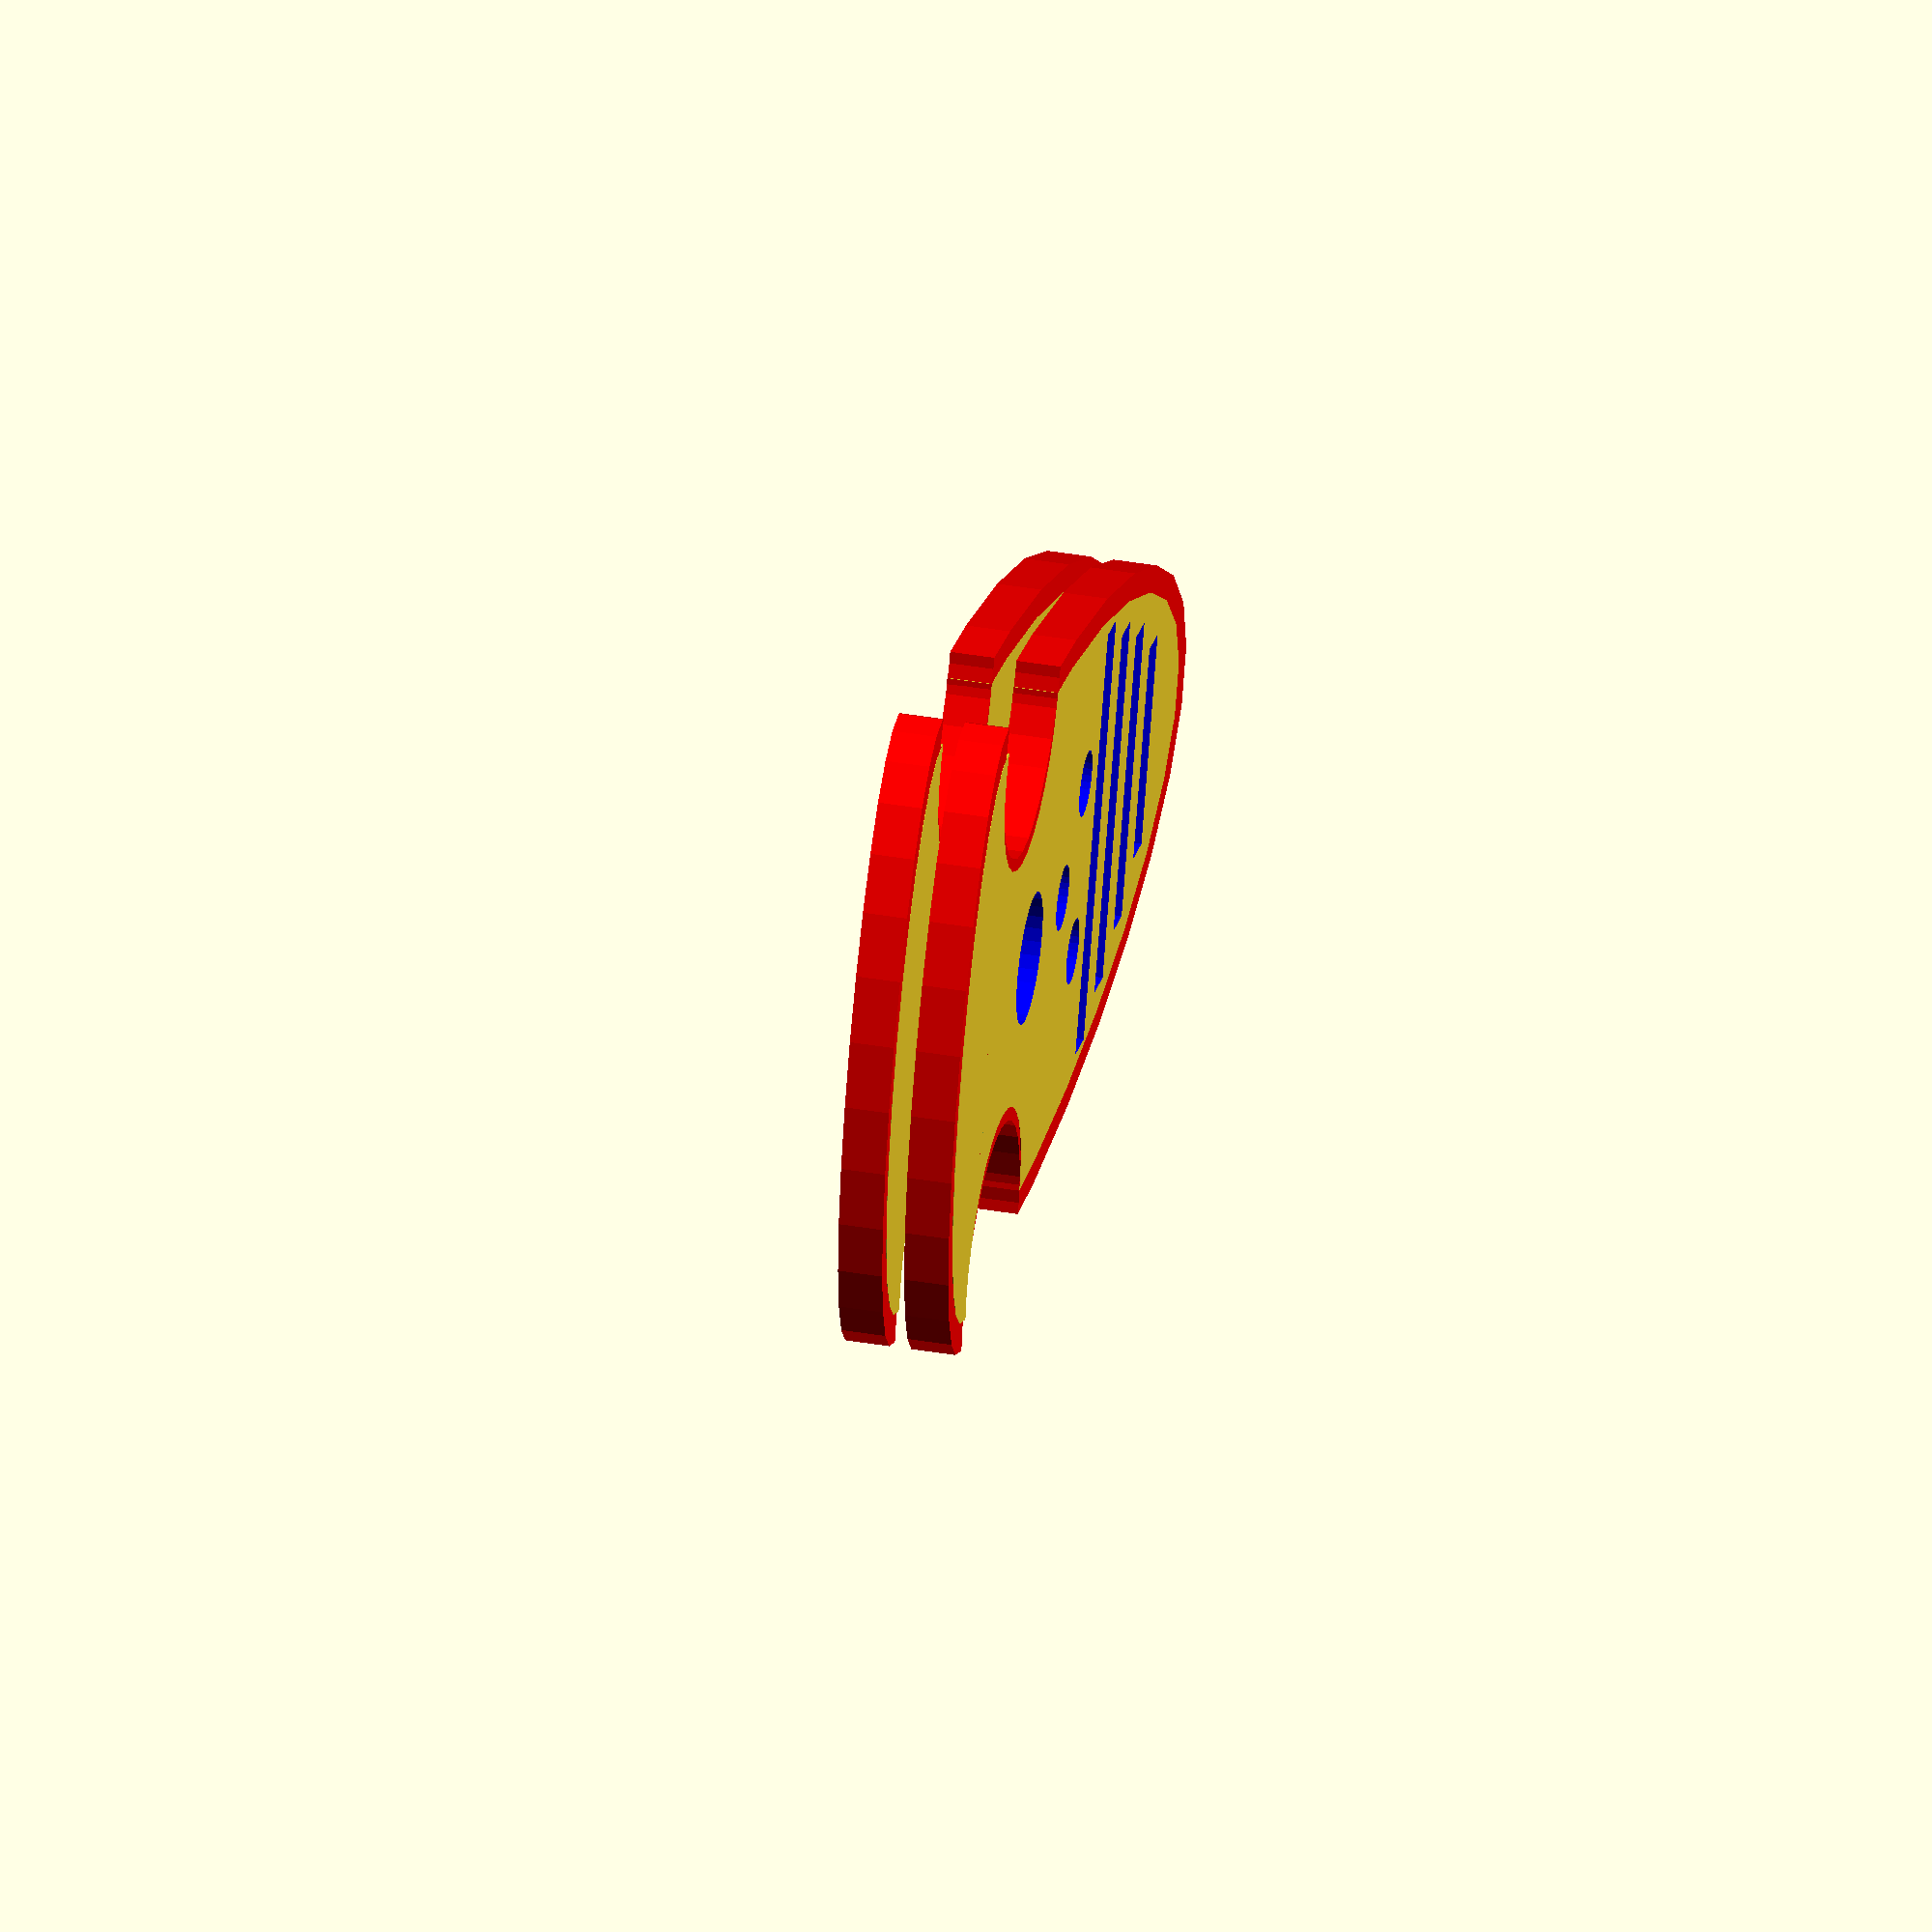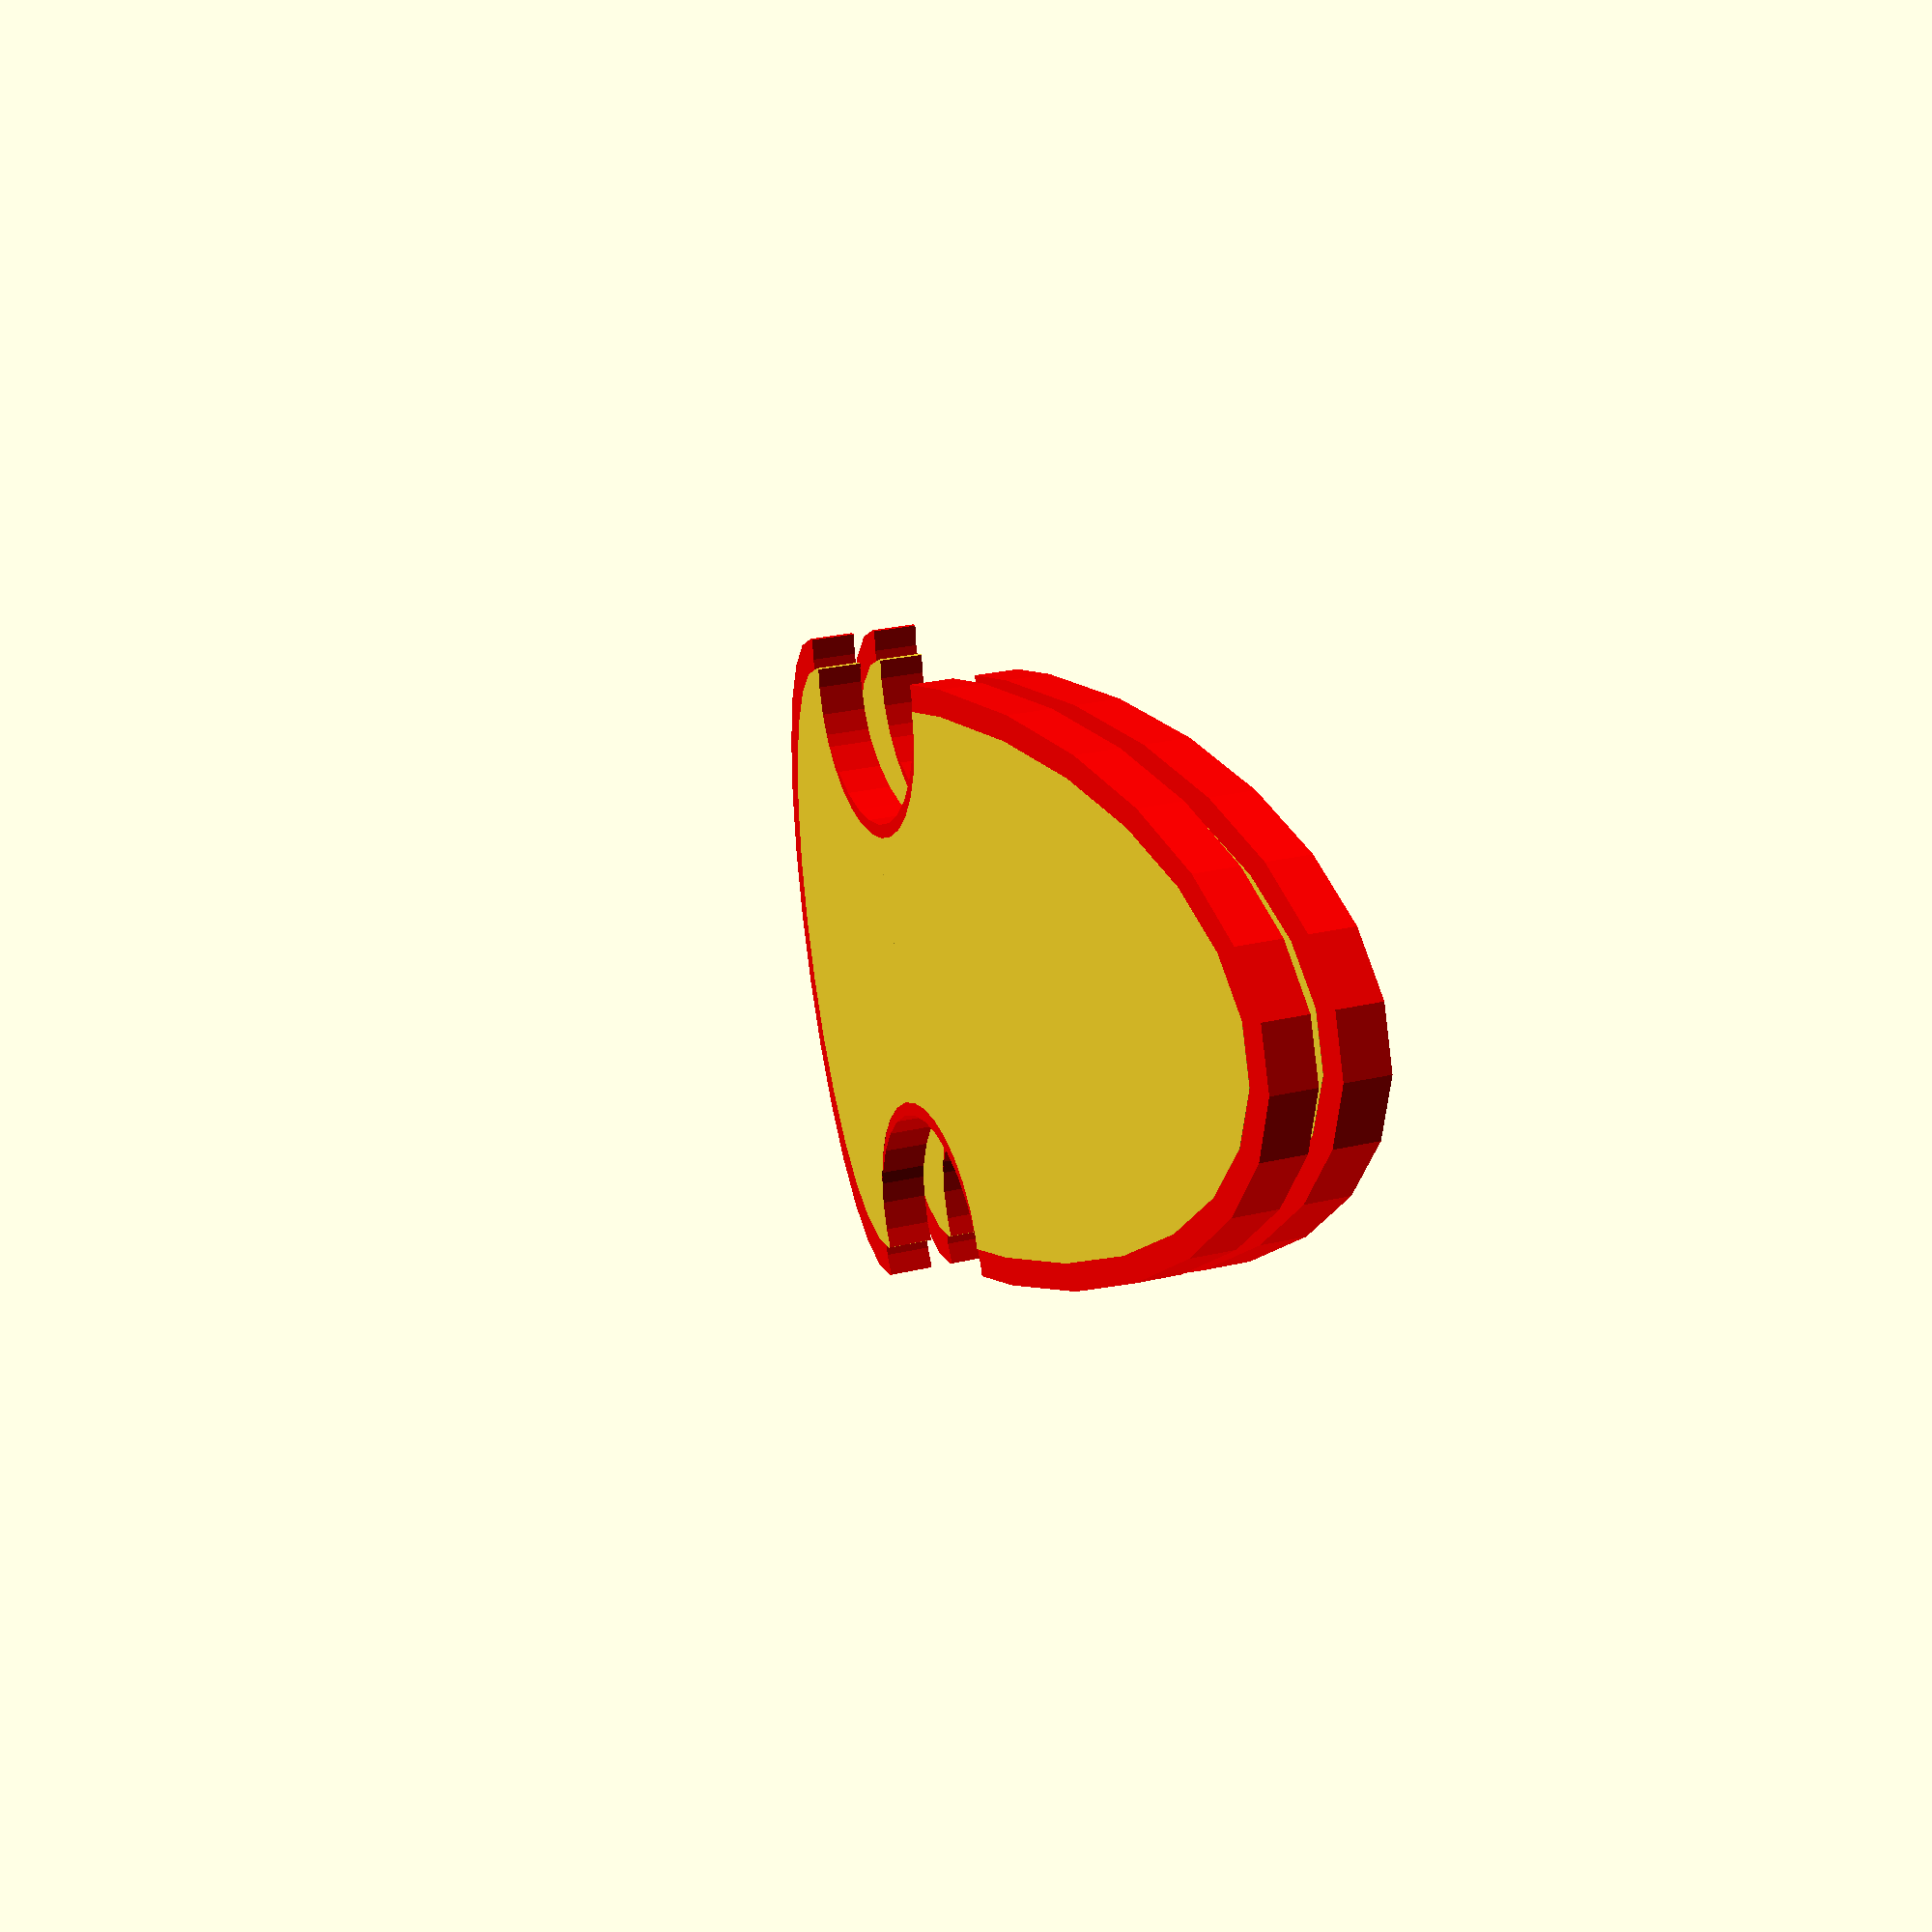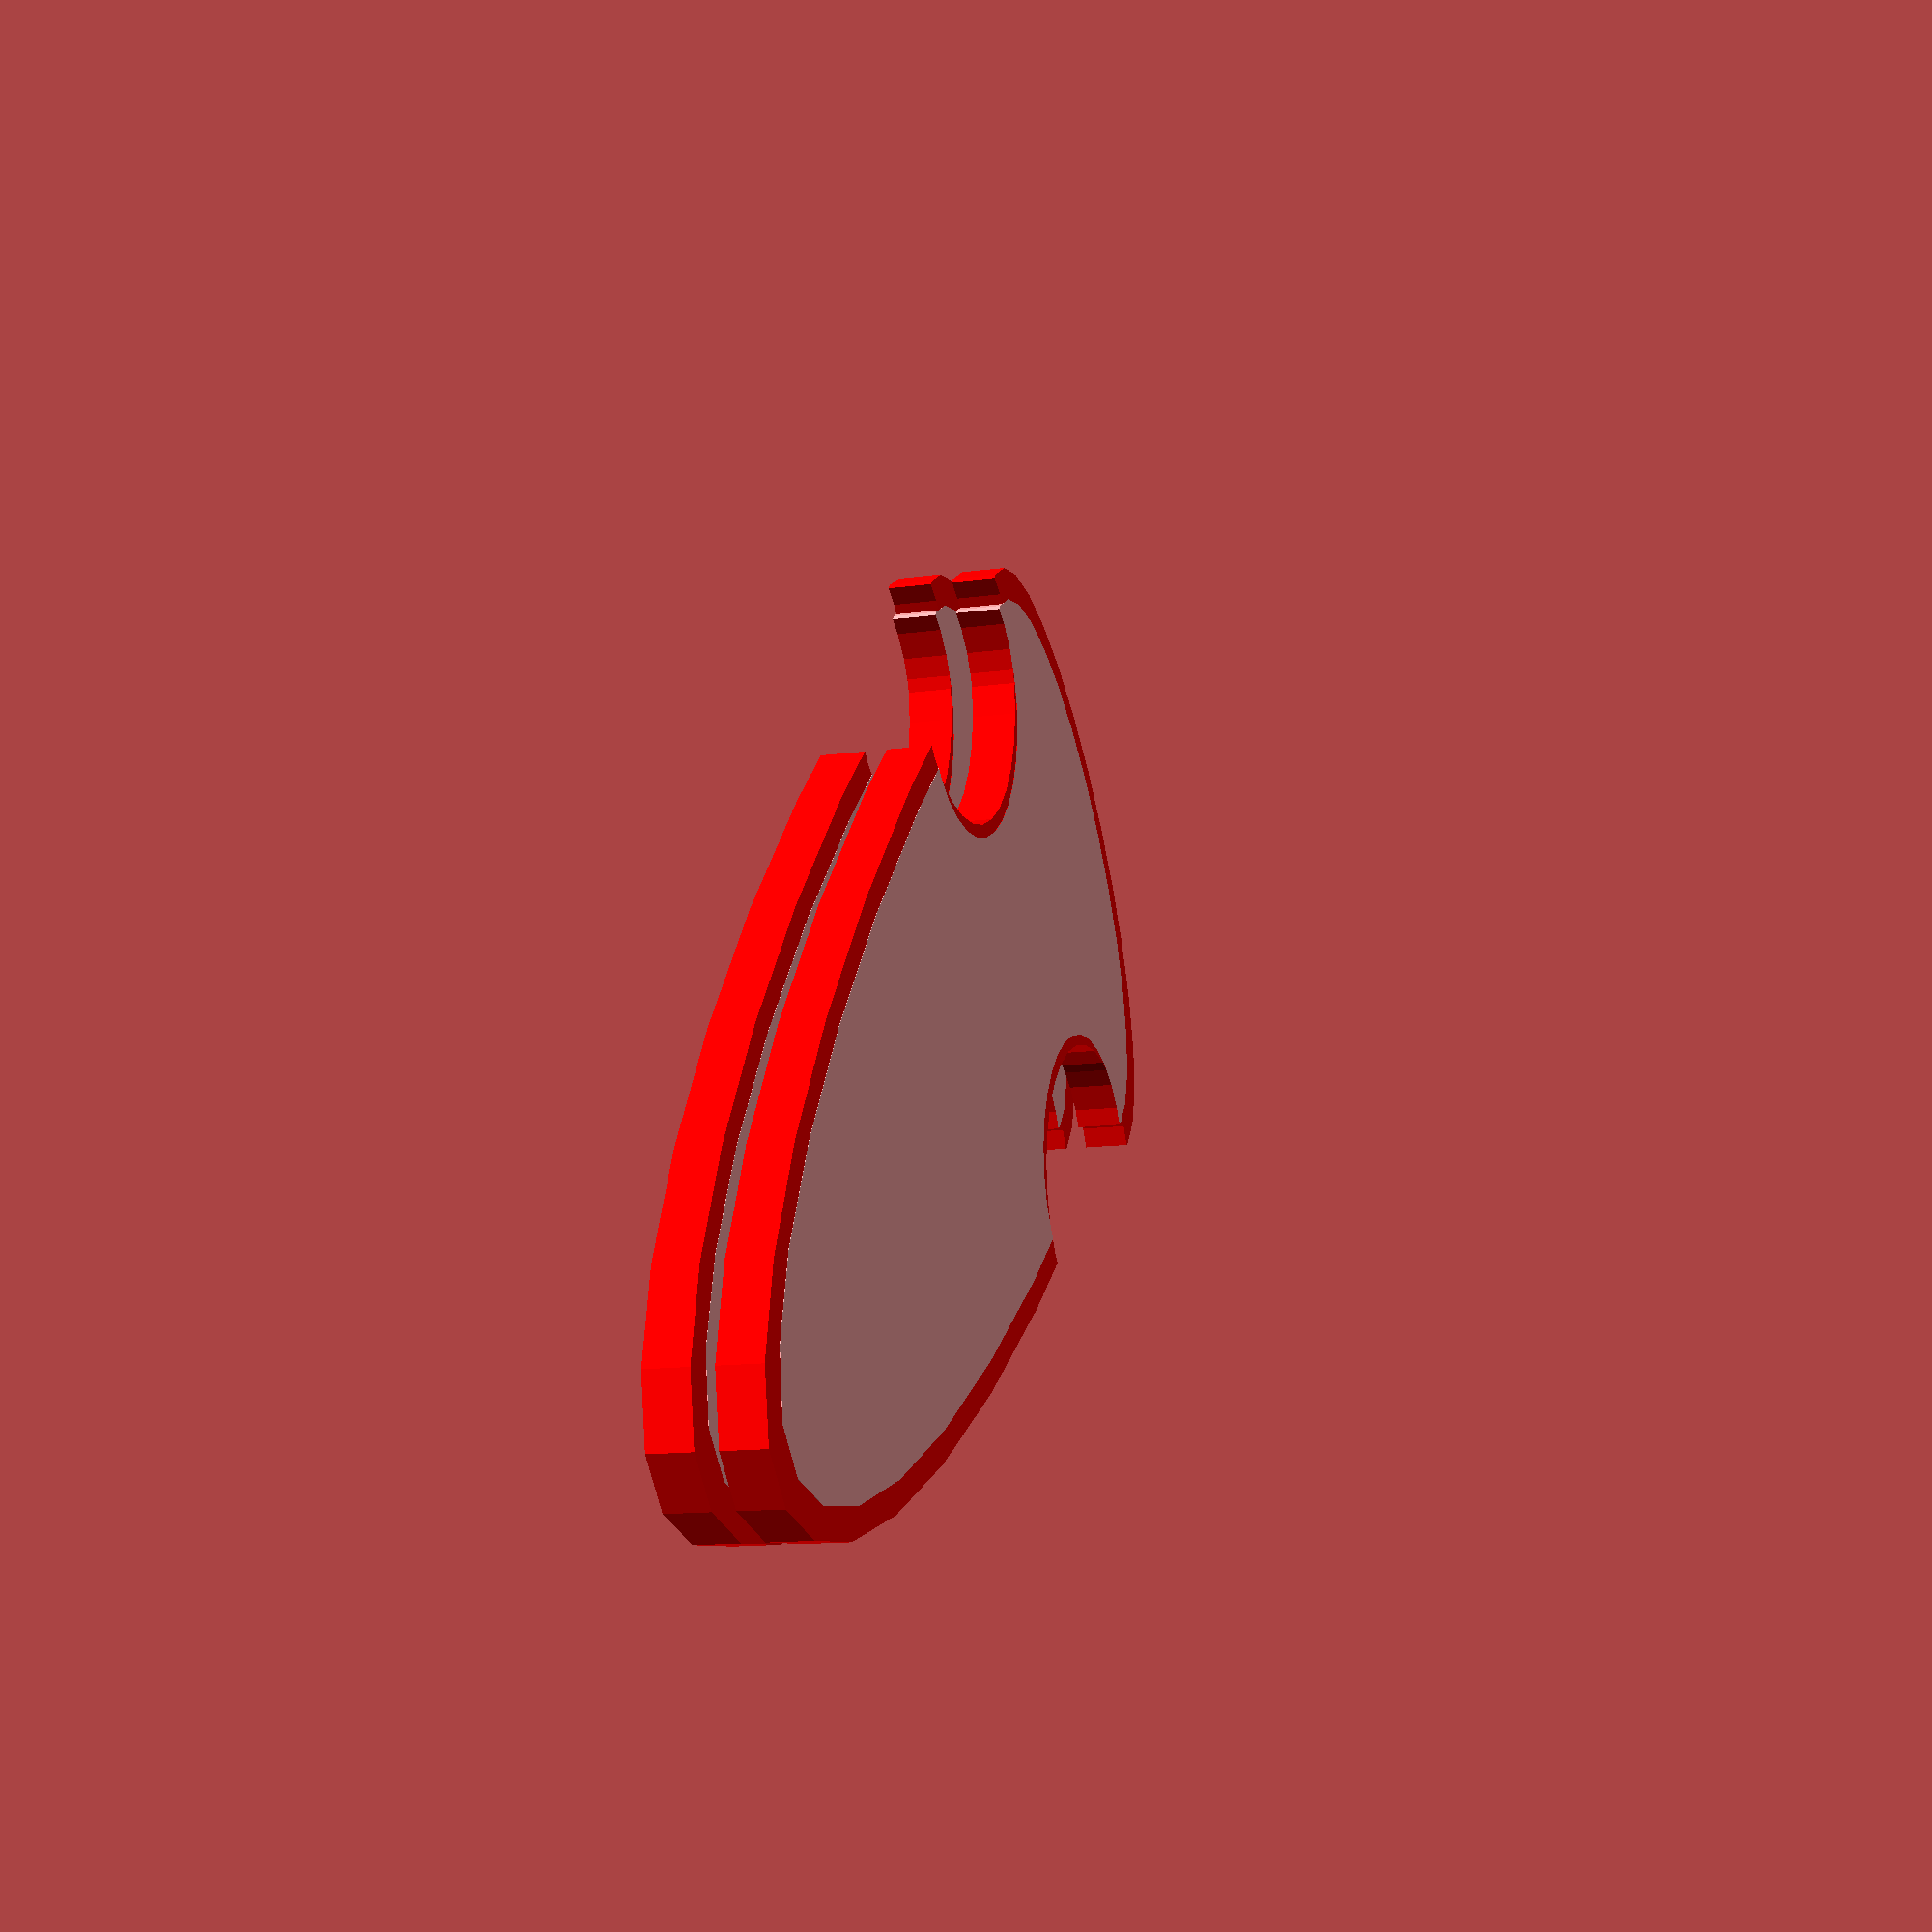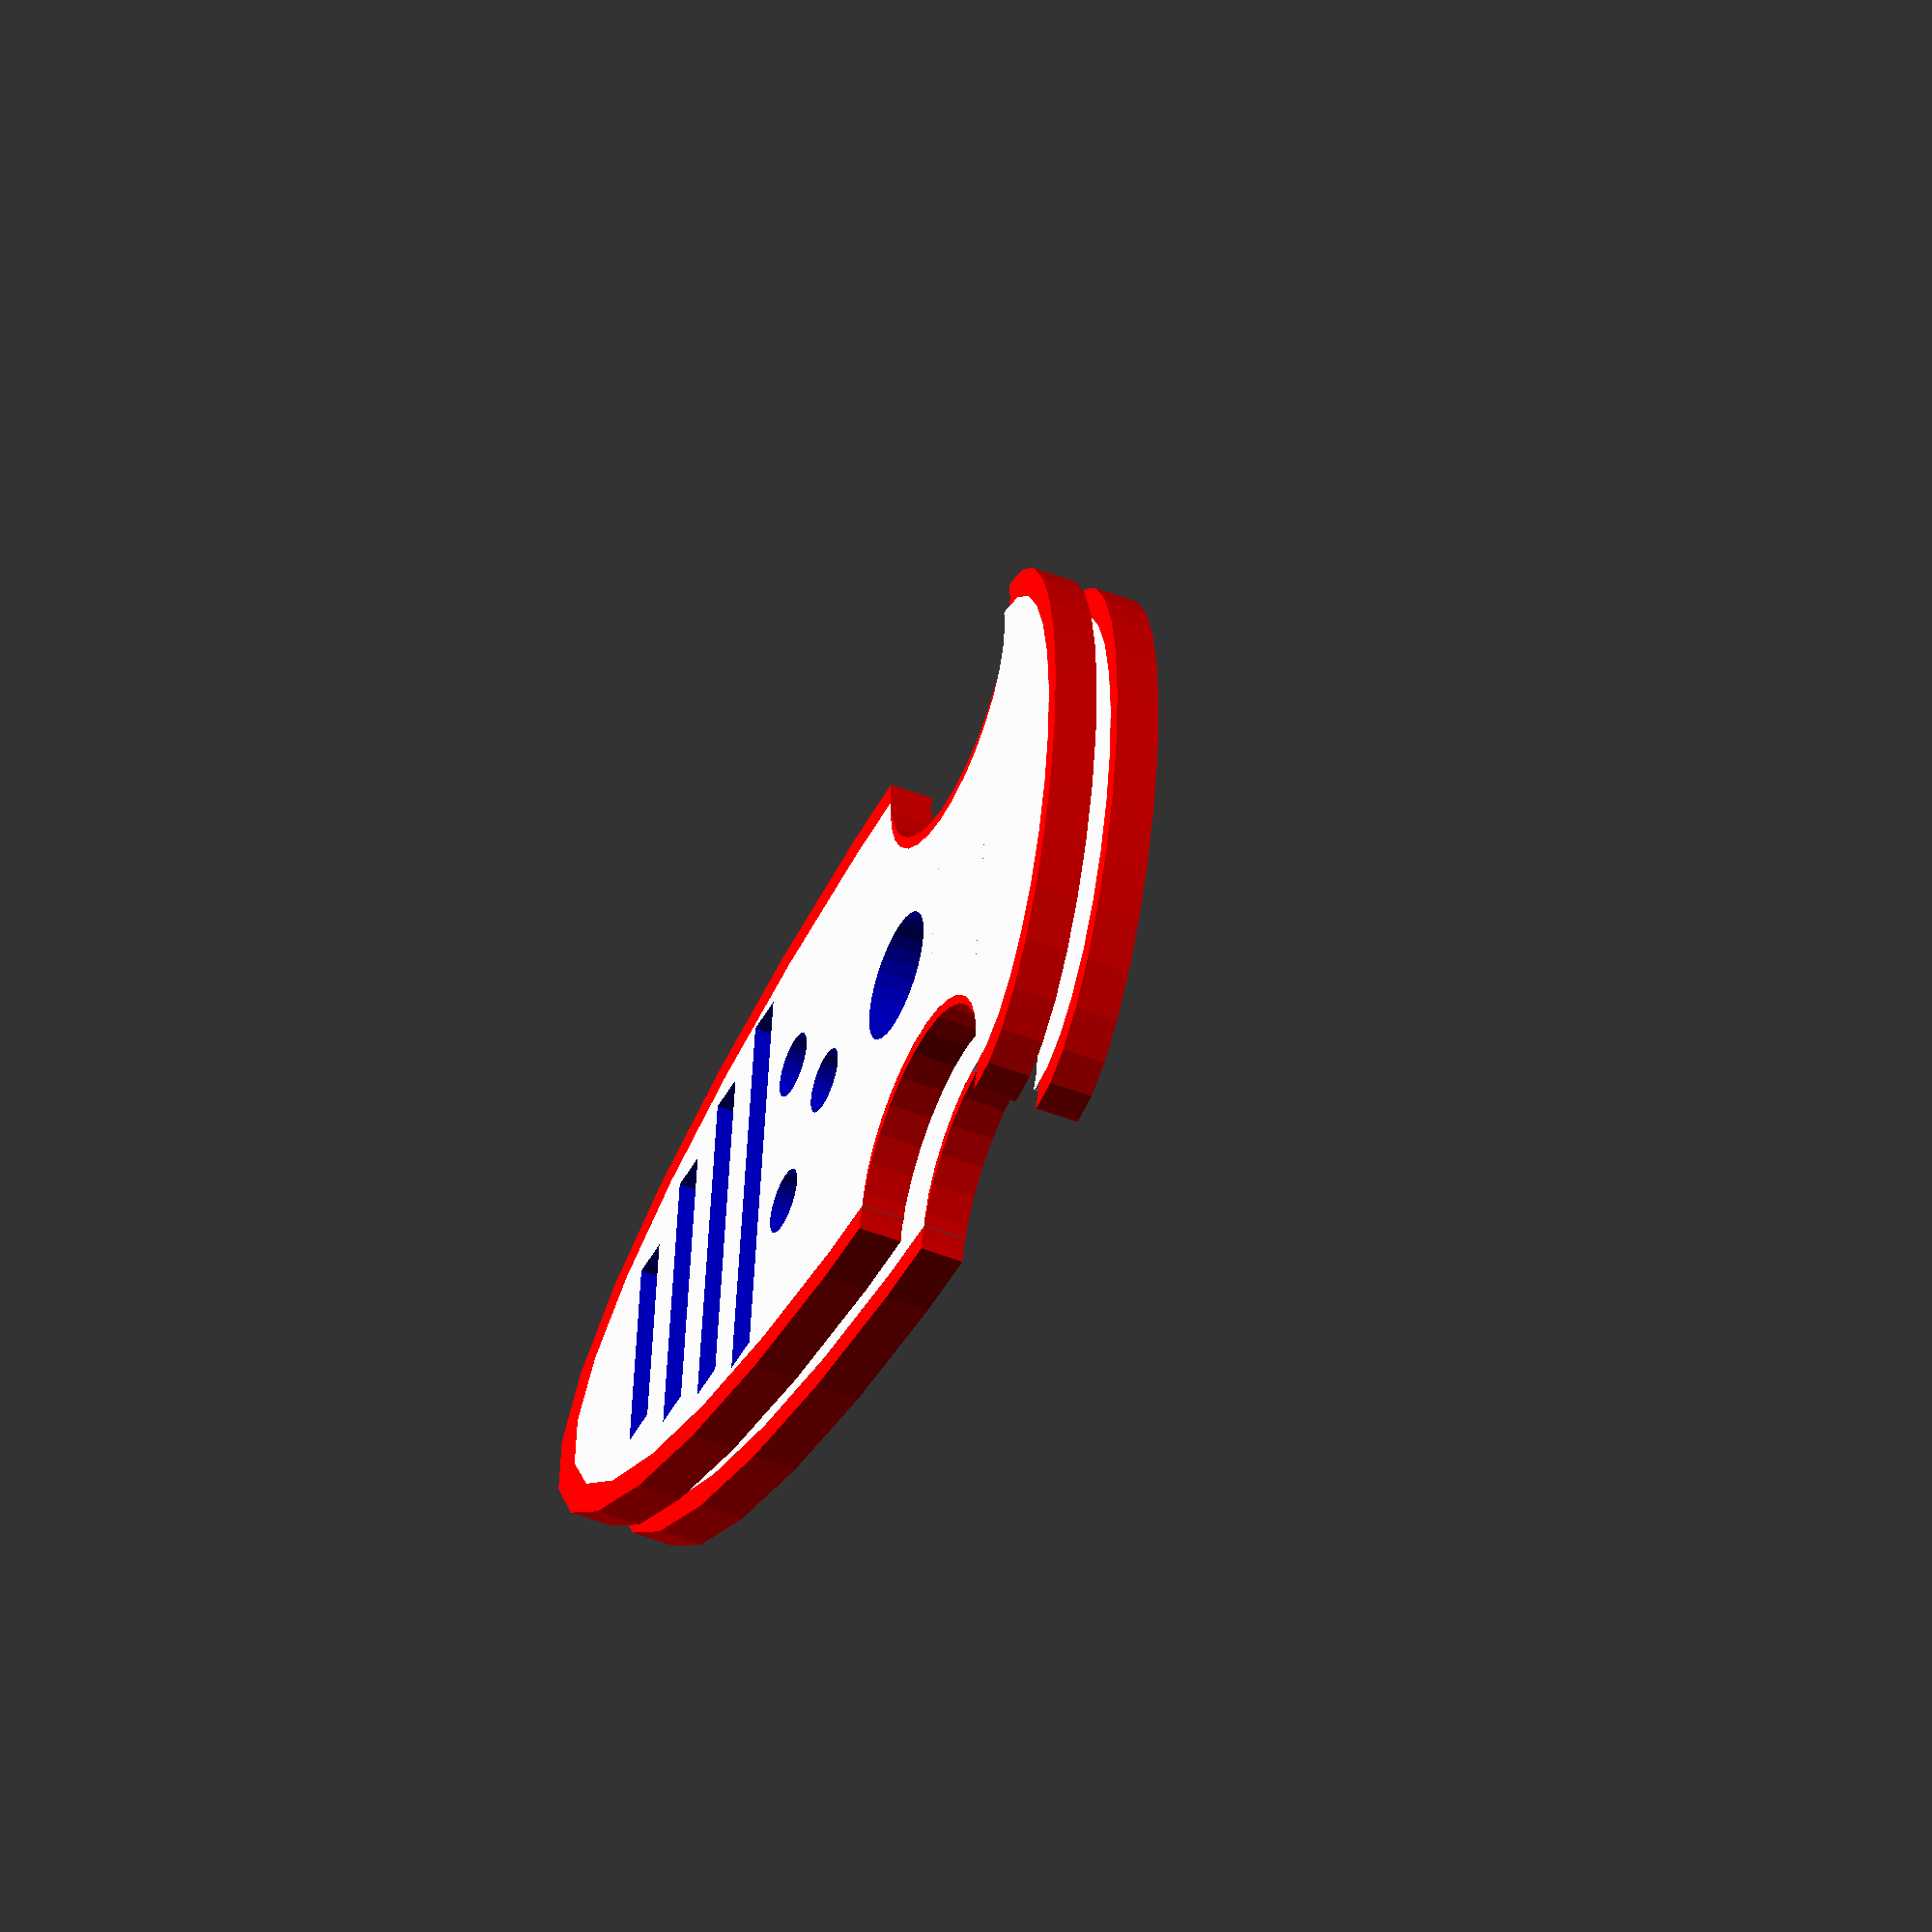
<openscad>
$fn = 30;
module sidelance(){
cylinder(60,2,0);
translate([0,0,-2.5])cylinder(2.5,1,2);
translate([0,0,-12.5])cylinder(10,1,1);
}
module enginesideshape(){
difference(){scale([1,3,1])circle( 6 );
translate([6,1,0])color("red")circle( 3 );
translate([-6,1,0])color("red")circle( 3 );
translate([0,11,0])square([15,15],true);
}
difference(){translate([0,4,0])scale([2.25,1,1])circle( 3 );

translate([6,1,0])color("red")circle( 3 );
translate([-6,1,0])color("red")circle( 3 );
}
}
module ESideOutline(){
scale([1,1.05,1.01])enginesideshape();
color("red")scale([1.1,1.1,1])enginesideshape();
}
module vents_1(){
scale([1,1,2])union(){
translate([0,-15,0])color("blue")cube([5,1,1],true);
translate([0,-13,0])color("blue")cube([7,1,1],true);
translate([0,-11,0])color("blue")cube([8.5,1,1],true);
translate([0,-9,0])color("blue")cube([10,1,1],true);
translate([0,-1,-.5])color("blue")cylinder(1,1.5,1.5);
translate([0,-5,-.5])color("blue")cylinder(1,.75,.75);
translate([2,-7,-.5])color("blue")cylinder(1,.75,.75);
translate([-2,-7,-.5])color("blue")cylinder(1,.75,.75);

}
}
translate([0,0,-1.5])ESideOutline();
difference(){
ESideOutline();
translate([0,0,.5])vents_1();
}


</openscad>
<views>
elev=318.1 azim=291.5 roll=281.4 proj=o view=wireframe
elev=154.5 azim=289.5 roll=291.0 proj=p view=solid
elev=192.6 azim=131.6 roll=71.3 proj=p view=solid
elev=47.8 azim=97.6 roll=66.2 proj=o view=wireframe
</views>
